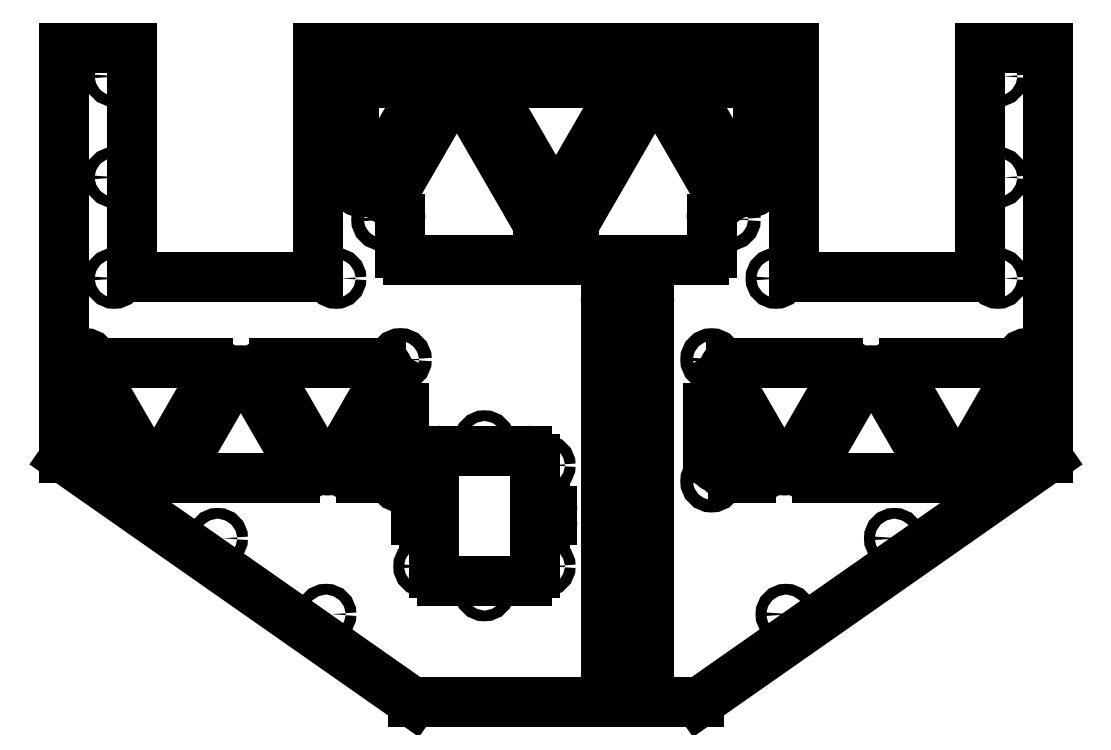
<metadata>
{"format":"dxf","ext":"dxf","renderer":"ezdxf+matplotlib","layout":"modelspace","background":"white","min_lineweight":24,"dpi":150}
</metadata>
<code>
0
SECTION
2
ENTITIES
0
CIRCLE
360
10000052
8
VISIBLE
10
-64.29
20
-90.88
30
0
40
1.5
0
CIRCLE
360
10000057
8
VISIBLE
10
-94.6
20
-69.66
30
0
40
1.5
0
CIRCLE
360
1000005C
8
VISIBLE
10
64.29
20
-90.88
30
0
40
1.5
0
CIRCLE
360
10000061
8
VISIBLE
10
94.6
20
-69.66
30
0
40
1.5
0
CIRCLE
360
10000066
8
VISIBLE
10
48.5
20
19.5
30
0
40
1.75
0
CIRCLE
360
1000006B
8
VISIBLE
10
-2e-16
20
19.5
30
0
40
1.75
0
CIRCLE
360
10000070
8
VISIBLE
10
-48.5
20
19.5
30
0
40
1.75
0
LINE
360
10000075
8
VISIBLE
10
25.98
20
54.5
30
0
11
5.268
21
18.62
31
0
0
ARC
360
10000078
8
VISIBLE
10
27.71
20
53.5
30
0
40
2
50
30
51
150
0
LINE
360
1000007D
8
VISIBLE
10
45.9
20
26
30
0
11
29.44
21
54.5
31
0
0
ARC
360
10000080
8
VISIBLE
10
44.17
20
25
30
0
40
2
50
308.2
51
30
0
ARC
360
10000085
8
VISIBLE
10
48.5
20
19.5
30
0
40
5
50
128.2
51
180
0
LINE
360
1000008A
8
VISIBLE
10
43.5
20
10.21
30
0
11
43.5
21
19.5
31
0
0
ARC
360
1000008D
8
VISIBLE
10
41.5
20
10.21
30
0
40
2
50
270
51
0
0
LINE
360
10000092
8
VISIBLE
10
7
20
8.211
30
0
11
41.5
21
8.211
31
0
0
ARC
360
10000095
8
VISIBLE
10
7
20
10.21
30
0
40
2
50
180
51
270
0
LINE
360
1000009A
8
VISIBLE
10
5
20
10.21
30
0
11
5
21
17.62
31
0
0
ARC
360
1000009D
8
VISIBLE
10
7
20
17.62
30
0
40
2
50
150
51
180
0
LINE
360
100000A2
8
VISIBLE
10
-56.5
20
55.5
30
0
11
-56.5
21
29.1
31
0
0
ARC
360
100000A5
8
VISIBLE
10
-54.5
20
55.5
30
0
40
2
50
90
51
180
0
LINE
360
100000AA
8
VISIBLE
10
-39.26
20
57.5
30
0
11
-54.5
21
57.5
31
0
0
ARC
360
100000AD
8
VISIBLE
10
-39.26
20
55.5
30
0
40
2
50
330
51
90
0
LINE
360
100000B2
8
VISIBLE
10
-52.77
20
28.1
30
0
11
-37.53
21
54.5
31
0
0
ARC
360
100000B5
8
VISIBLE
10
-54.5
20
29.1
30
0
40
2
50
180
51
330
0
LINE
360
100000BA
8
VISIBLE
10
-5
20
10.21
30
0
11
-5
21
17.62
31
0
0
ARC
360
100000BD
8
VISIBLE
10
-7
20
10.21
30
0
40
2
50
270
51
0
0
LINE
360
100000C2
8
VISIBLE
10
-41.5
20
8.211
30
0
11
-7
21
8.211
31
0
0
ARC
360
100000C5
8
VISIBLE
10
-41.5
20
10.21
30
0
40
2
50
180
51
270
0
LINE
360
100000CA
8
VISIBLE
10
-43.5
20
10.21
30
0
11
-43.5
21
19.5
31
0
0
ARC
360
100000CD
8
VISIBLE
10
-48.5
20
19.5
30
0
40
5
50
0
51
51.77
0
ARC
360
100000D2
8
VISIBLE
10
-44.17
20
25
30
0
40
2
50
150
51
231.8
0
LINE
360
100000D7
8
VISIBLE
10
-45.9
20
26
30
0
11
-29.44
21
54.5
31
0
0
ARC
360
100000DA
8
VISIBLE
10
-27.71
20
53.5
30
0
40
2
50
30
51
150
0
LINE
360
100000DF
8
VISIBLE
10
-25.98
20
54.5
30
0
11
-5.268
21
18.62
31
0
0
ARC
360
1e+07
8
VISIBLE
10
-7
20
17.62
30
0
40
2
50
0
51
30
0
CIRCLE
360
1e+12
8
VISIBLE
10
131.5
20
-19.68
30
0
40
1.75
0
CIRCLE
360
100000EC
8
VISIBLE
10
-43.5
20
-53.68
30
0
40
1.75
0
CIRCLE
360
100000F1
8
VISIBLE
10
-131.5
20
-19.68
30
0
40
1.75
0
CIRCLE
360
100000F6
8
VISIBLE
10
-116.6
20
-53.68
30
0
40
1.75
0
CIRCLE
360
100000FB
8
VISIBLE
10
116.6
20
-53.68
30
0
40
1.75
0
CIRCLE
360
10000100
8
VISIBLE
10
43.5
20
-19.68
30
0
40
1.75
0
CIRCLE
360
10000105
8
VISIBLE
10
43.5
20
-53.68
30
0
40
1.75
0
CIRCLE
360
1000010A
8
VISIBLE
10
-43.5
20
-19.68
30
0
40
1.78
0
ARC
360
1000010F
8
VISIBLE
10
63.86
20
-48.68
30
0
40
2
50
210
51
330
0
LINE
360
10000114
8
VISIBLE
10
47.12
20
-23.68
30
0
11
62.13
21
-49.68
31
0
0
ARC
360
10000117
8
VISIBLE
10
48.85
20
-22.68
30
0
40
2
50
90
51
210
0
LINE
360
1000011C
8
VISIBLE
10
48.85
20
-20.68
30
0
11
78.87
21
-20.68
31
0
0
ARC
360
1000011F
8
VISIBLE
10
78.87
20
-22.68
30
0
40
2
50
330
51
90
0
LINE
360
10000124
8
VISIBLE
10
65.59
20
-49.68
30
0
11
80.61
21
-23.68
31
0
0
ARC
360
10000127
8
VISIBLE
10
54.62
20
-50.68
30
0
40
2
50
270
51
30
0
LINE
360
1000012C
8
VISIBLE
10
49.5
20
-52.68
30
0
11
54.62
21
-52.68
31
0
0
ARC
360
1000012F
8
VISIBLE
10
49.5
20
-49.18
30
0
40
3.5
50
216.9
51
270
0
ARC
360
10000134
8
VISIBLE
10
43.5
20
-53.68
30
0
40
4
50
36.87
51
70.53
0
ARC
360
10000139
8
VISIBLE
10
46
20
-46.61
30
0
40
3.5
50
180
51
250.5
0
LINE
360
1000013E
8
VISIBLE
10
42.5
20
-46.61
30
0
11
42.5
21
-33.14
31
0
0
ARC
360
10000141
8
VISIBLE
10
44.5
20
-33.14
30
0
40
2
50
30
51
180
0
LINE
360
10000146
8
VISIBLE
10
56.36
20
-49.68
30
0
11
46.23
21
-32.14
31
0
0
ARC
360
10000149
8
VISIBLE
10
88.11
20
-24.68
30
0
40
2
50
30
51
150
0
LINE
360
1000014E
8
VISIBLE
10
104.9
20
-49.68
30
0
11
89.84
21
-23.68
31
0
0
ARC
360
10000151
8
VISIBLE
10
103.1
20
-50.68
30
0
40
2
50
270
51
30
0
LINE
360
10000156
8
VISIBLE
10
103.1
20
-52.68
30
0
11
73.1
21
-52.68
31
0
0
ARC
360
10000159
8
VISIBLE
10
73.1
20
-50.68
30
0
40
2
50
150
51
270
0
LINE
360
1000015E
8
VISIBLE
10
86.38
20
-23.68
30
0
11
71.37
21
-49.68
31
0
0
ARC
360
10000161
8
VISIBLE
10
-88.11
20
-24.68
30
0
40
2
50
30
51
150
0
LINE
360
10000166
8
VISIBLE
10
-71.37
20
-49.68
30
0
11
-86.38
21
-23.68
31
0
0
ARC
360
10000169
8
VISIBLE
10
-73.1
20
-50.68
30
0
40
2
50
270
51
30
0
LINE
360
1000016E
8
VISIBLE
10
-103.1
20
-52.68
30
0
11
-73.1
21
-52.68
31
0
0
ARC
360
10000171
8
VISIBLE
10
-103.1
20
-50.68
30
0
40
2
50
150
51
270
0
LINE
360
10000176
8
VISIBLE
10
-104.9
20
-49.68
30
0
11
-89.84
21
-23.68
31
0
0
ARC
360
10000179
8
VISIBLE
10
-97.35
20
-22.68
30
0
40
2
50
330
51
90
0
LINE
360
1000017E
8
VISIBLE
10
-110.6
20
-49.68
30
0
11
-95.62
21
-23.68
31
0
0
ARC
360
10000181
8
VISIBLE
10
-112.4
20
-48.68
30
0
40
2
50
210
51
330
0
LINE
360
10000186
8
VISIBLE
10
-129.1
20
-23.68
30
0
11
-114.1
21
-49.68
31
0
0
ARC
360
10000189
8
VISIBLE
10
-127.4
20
-22.68
30
0
40
2
50
190.5
51
210
0
ARC
360
1000018E
8
VISIBLE
10
-131.5
20
-19.68
30
0
40
4
50
302.7
51
345.3
0
ARC
360
10000193
8
VISIBLE
10
-127.4
20
-22.68
30
0
40
2
50
90
51
97.5
0
LINE
360
10000198
8
VISIBLE
10
-97.35
20
-20.68
30
0
11
-127.4
21
-20.68
31
0
0
LINE
360
1000019B
8
VISIBLE
10
-42.5
20
-46.61
30
0
11
-42.5
21
-33.14
31
0
0
ARC
360
1000019E
8
VISIBLE
10
-46
20
-46.61
30
0
40
3.5
50
289.5
51
0
0
ARC
360
100001A3
8
VISIBLE
10
-43.5
20
-53.68
30
0
40
4
50
109.5
51
143.1
0
ARC
360
100001A8
8
VISIBLE
10
-49.5
20
-49.18
30
0
40
3.5
50
270
51
323.1
0
LINE
360
100001AD
8
VISIBLE
10
-54.62
20
-52.68
30
0
11
-49.5
21
-52.68
31
0
0
ARC
360
100001B0
8
VISIBLE
10
-54.62
20
-50.68
30
0
40
2
50
150
51
270
0
LINE
360
100001B5
8
VISIBLE
10
-46.23
20
-32.14
30
0
11
-56.36
21
-49.68
31
0
0
ARC
360
100001B8
8
VISIBLE
10
-44.5
20
-33.14
30
0
40
2
50
0
51
150
0
ARC
360
100001BD
8
VISIBLE
10
-48.85
20
-22.68
30
0
40
2
50
330
51
90
0
LINE
360
100001C2
8
VISIBLE
10
-62.13
20
-49.68
30
0
11
-47.12
21
-23.68
31
0
0
ARC
360
100001C5
8
VISIBLE
10
-63.86
20
-48.68
30
0
40
2
50
210
51
330
0
LINE
360
100001CA
8
VISIBLE
10
-80.61
20
-23.68
30
0
11
-65.59
21
-49.68
31
0
0
ARC
360
100001CD
8
VISIBLE
10
-78.87
20
-22.68
30
0
40
2
50
90
51
210
0
LINE
360
100001D2
8
VISIBLE
10
-48.85
20
-20.68
30
0
11
-78.87
21
-20.68
31
0
0
LINE
360
100001D5
8
VISIBLE
10
-122.5
20
-47.01
30
0
11
-128.8
21
-36.15
31
0
0
ARC
360
100001D8
8
VISIBLE
10
-124.2
20
-48.01
30
0
40
2
50
235
51
30
0
LINE
360
100001DD
8
VISIBLE
10
-132.5
20
-44.66
30
0
11
-125.4
21
-49.65
31
0
0
LINE
360
1e+05
8
VISIBLE
10
-132.5
20
-37.15
30
0
11
-132.5
21
-44.66
31
0
0
ARC
360
1e+08
8
VISIBLE
10
-130.5
20
-37.15
30
0
40
2
50
30
51
180
0
ARC
360
1e+13
8
VISIBLE
10
124.2
20
-48.01
30
0
40
2
50
150
51
305
0
LINE
360
100001ED
8
VISIBLE
10
122.5
20
-47.01
30
0
11
128.8
21
-36.15
31
0
0
ARC
360
100001F0
8
VISIBLE
10
130.5
20
-37.15
30
0
40
2
50
0
51
150
0
LINE
360
100001F5
8
VISIBLE
10
132.5
20
-37.15
30
0
11
132.5
21
-44.66
31
0
0
LINE
360
100001F8
8
VISIBLE
10
132.5
20
-44.66
30
0
11
125.4
21
-49.65
31
0
0
LINE
360
100001FB
8
VISIBLE
10
-3
20
-66.61
30
0
11
-3.8
21
-66.61
31
0
0
ARC
360
100001FE
8
VISIBLE
10
-3.8
20
-68.61
30
0
40
2
50
90
51
180
0
LINE
360
10000203
8
VISIBLE
10
-5.8
20
-79.36
30
0
11
-5.8
21
-68.61
31
0
0
ARC
360
10000206
8
VISIBLE
10
-8
20
-79.36
30
0
40
2.2
50
270
51
0
0
LINE
360
1000020B
8
VISIBLE
10
-32
20
-81.56
30
0
11
-8
21
-81.56
31
0
0
ARC
360
1000020E
8
VISIBLE
10
-32
20
-79.36
30
0
40
2.2
50
180
51
270
0
LINE
360
10000213
8
VISIBLE
10
-34.2
20
-68.61
30
0
11
-34.2
21
-79.36
31
0
0
ARC
360
10000216
8
VISIBLE
10
-36.2
20
-68.61
30
0
40
2
50
0
51
90
0
LINE
360
1000021B
8
VISIBLE
10
-37
20
-66.61
30
0
11
-36.2
21
-66.61
31
0
0
ARC
360
1000021E
8
VISIBLE
10
-37
20
-64.61
30
0
40
2
50
180
51
270
0
LINE
360
10000223
8
VISIBLE
10
-39
20
-62.11
30
0
11
-39
21
-64.61
31
0
0
ARC
360
10000226
8
VISIBLE
10
-37
20
-62.11
30
0
40
2
50
90
51
180
0
LINE
360
1000022B
8
VISIBLE
10
-36.2
20
-60.11
30
0
11
-37
21
-60.11
31
0
0
ARC
360
1000022E
8
VISIBLE
10
-36.2
20
-58.11
30
0
40
2
50
270
51
0
0
LINE
360
10000233
8
VISIBLE
10
-34.2
20
-47.36
30
0
11
-34.2
21
-58.11
31
0
0
ARC
360
10000236
8
VISIBLE
10
-32
20
-47.36
30
0
40
2.2
50
90
51
180
0
LINE
360
1000023B
8
VISIBLE
10
-8
20
-45.16
30
0
11
-32
21
-45.16
31
0
0
ARC
360
1000023E
8
VISIBLE
10
-8
20
-47.36
30
0
40
2.2
50
0
51
90
0
LINE
360
10000243
8
VISIBLE
10
-5.8
20
-58.11
30
0
11
-5.8
21
-47.36
31
0
0
ARC
360
10000246
8
VISIBLE
10
-3.8
20
-58.11
30
0
40
2
50
180
51
270
0
LINE
360
1000024B
8
VISIBLE
10
-3.8
20
-60.11
30
0
11
-3
21
-60.11
31
0
0
ARC
360
1000024E
8
VISIBLE
10
-3
20
-62.11
30
0
40
2
50
0
51
90
0
LINE
360
10000253
8
VISIBLE
10
-1
20
-62.11
30
0
11
-1
21
-64.61
31
0
0
ARC
360
10000256
8
VISIBLE
10
-3
20
-64.61
30
0
40
2
50
270
51
0
0
CIRCLE
360
1000025B
8
VISIBLE
10
-20
20
-84.36
30
0
40
1.5
0
CIRCLE
360
10000260
8
VISIBLE
10
-3
20
-77.49
30
0
40
1.5
0
CIRCLE
360
10000265
8
VISIBLE
10
-3
20
-49.24
30
0
40
1.5
0
CIRCLE
360
1000026A
8
VISIBLE
10
-20
20
-42.36
30
0
40
1.5
0
CIRCLE
360
1000026F
8
VISIBLE
10
-37
20
-49.24
30
0
40
1.5
0
CIRCLE
360
10000274
8
VISIBLE
10
-37
20
-77.49
30
0
40
1.5
0
LINE
360
10000279
8
VISIBLE
10
15.9
20
-109.6
30
0
11
24.1
21
-109.6
31
0
0
ARC
360
1000027C
8
VISIBLE
10
15.9
20
-107.6
30
0
40
2
50
180
51
270
0
LINE
360
10000281
8
VISIBLE
10
13.9
20
-3.789
30
0
11
13.9
21
-107.6
31
0
0
ARC
360
10000284
8
VISIBLE
10
15.9
20
-3.789
30
0
40
2
50
90
51
180
0
LINE
360
10000289
8
VISIBLE
10
15.9
20
-1.789
30
0
11
24.1
21
-1.789
31
0
0
ARC
360
1000028C
8
VISIBLE
10
24.1
20
-3.789
30
0
40
2
50
0
51
90
0
LINE
360
10000291
8
VISIBLE
10
26.1
20
-3.789
30
0
11
26.1
21
-107.6
31
0
0
ARC
360
10000294
8
VISIBLE
10
24.1
20
-107.6
30
0
40
2
50
270
51
0
0
CIRCLE
360
10000299
8
VISIBLE
10
-61.5
20
31.25
30
0
40
1.5
0
CIRCLE
360
1000029E
8
VISIBLE
10
-61.5
20
3
30
0
40
1.5
0
CIRCLE
360
100002A3
8
VISIBLE
10
-123.5
20
59.5
30
0
40
1.5
0
CIRCLE
360
100002A8
8
VISIBLE
10
-123.5
20
31.25
30
0
40
1.5
0
CIRCLE
360
100002AD
8
VISIBLE
10
-123.5
20
3
30
0
40
1.5
0
CIRCLE
360
100002B2
8
VISIBLE
10
-61.5
20
59.5
30
0
40
1.5
0
CIRCLE
360
100002B7
8
VISIBLE
10
123.5
20
31.25
30
0
40
1.5
0
CIRCLE
360
100002BC
8
VISIBLE
10
123.5
20
3
30
0
40
1.5
0
CIRCLE
360
100002C1
8
VISIBLE
10
61.5
20
59.5
30
0
40
1.5
0
CIRCLE
360
100002C6
8
VISIBLE
10
61.5
20
31.25
30
0
40
1.5
0
CIRCLE
360
100002CB
8
VISIBLE
10
61.5
20
3
30
0
40
1.5
0
CIRCLE
360
100002D0
8
VISIBLE
10
123.5
20
59.5
30
0
40
1.5
0
LINE
360
100002D5
8
VISIBLE
10
-66.5
20
67.5
30
0
11
66.5
21
67.5
31
0
0
LINE
360
100002D8
8
VISIBLE
10
-66.5
20
67.5
30
0
11
-66.5
21
3.5
31
0
0
LINE
360
100002DB
8
VISIBLE
10
-66.5
20
3.5
30
0
11
-118.5
21
3.5
31
0
0
LINE
360
100002DE
8
VISIBLE
10
-118.5
20
3.5
30
0
11
-118.5
21
67.5
31
0
0
LINE
360
1e+06
8
VISIBLE
10
-137.5
20
67.5
30
0
11
-118.5
21
67.5
31
0
0
LINE
360
1e+09
8
VISIBLE
10
-137.5
20
67.5
30
0
11
-137.5
21
-47.27
31
0
0
LINE
360
1e+12
8
VISIBLE
10
-137.5
20
-47.27
30
0
11
-40.02
21
-115.5
31
0
0
LINE
360
100002EA
8
VISIBLE
10
-40.02
20
-115.5
30
0
11
40.02
21
-115.5
31
0
0
LINE
360
100002ED
8
VISIBLE
10
40.02
20
-115.5
30
0
11
137.5
21
-47.27
31
0
0
LINE
360
100002F0
8
VISIBLE
10
137.5
20
67.5
30
0
11
137.5
21
-47.27
31
0
0
LINE
360
100002F3
8
VISIBLE
10
118.5
20
67.5
30
0
11
137.5
21
67.5
31
0
0
LINE
360
100002F6
8
VISIBLE
10
118.5
20
3.5
30
0
11
118.5
21
67.5
31
0
0
LINE
360
100002F9
8
VISIBLE
10
66.5
20
3.5
30
0
11
118.5
21
3.5
31
0
0
LINE
360
100002FC
8
VISIBLE
10
66.5
20
3.5
30
0
11
66.5
21
67.5
31
0
0
ARC
360
100002FF
8
VISIBLE
10
112.4
20
-48.68
30
0
40
2
50
210
51
330
0
LINE
360
10000304
8
VISIBLE
10
110.6
20
-49.68
30
0
11
95.62
21
-23.68
31
0
0
ARC
360
10000307
8
VISIBLE
10
97.35
20
-22.68
30
0
40
2
50
90
51
210
0
LINE
360
1000030C
8
VISIBLE
10
127.4
20
-20.68
30
0
11
97.35
21
-20.68
31
0
0
ARC
360
1000030F
8
VISIBLE
10
127.4
20
-22.68
30
0
40
2
50
82.5
51
90
0
ARC
360
10000314
8
VISIBLE
10
131.5
20
-19.68
30
0
40
4
50
194.7
51
237.3
0
ARC
360
10000319
8
VISIBLE
10
127.4
20
-22.68
30
0
40
2
50
330
51
349.5
0
LINE
360
1000031E
8
VISIBLE
10
129.1
20
-23.68
30
0
11
114.1
21
-49.68
31
0
0
LINE
360
10000321
8
VISIBLE
10
56.5
20
55.5
30
0
11
56.5
21
29.1
31
0
0
ARC
360
10000324
8
VISIBLE
10
54.5
20
29.1
30
0
40
2
50
210
51
0
0
LINE
360
10000329
8
VISIBLE
10
52.77
20
28.1
30
0
11
37.53
21
54.5
31
0
0
ARC
360
1000032C
8
VISIBLE
10
39.26
20
55.5
30
0
40
2
50
90
51
210
0
LINE
360
10000331
8
VISIBLE
10
54.5
20
57.5
30
0
11
39.26
21
57.5
31
0
0
ARC
360
10000334
8
VISIBLE
10
54.5
20
55.5
30
0
40
2
50
0
51
90
0
LINE
360
10000339
8
VISIBLE
10
1.14
20
25.47
30
0
11
17.9
21
54.5
31
0
0
ARC
360
1000033C
8
VISIBLE
10
-0.5918
20
26.47
30
0
40
2
50
287.2
51
330
0
ARC
360
10000341
8
VISIBLE
10
0.5918
20
26.47
30
0
40
2
50
210
51
252.8
0
LINE
360
10000346
8
VISIBLE
10
-1.14
20
25.47
30
0
11
-17.9
21
54.5
31
0
0
ARC
360
10000349
8
VISIBLE
10
-16.17
20
55.5
30
0
40
2
50
90
51
210
0
LINE
360
1000034E
8
VISIBLE
10
16.17
20
57.5
30
0
11
-16.17
21
57.5
31
0
0
ARC
360
10000351
8
VISIBLE
10
16.17
20
55.5
30
0
40
2
50
330
51
90
0
ENDSEC
0
EOF

</code>
